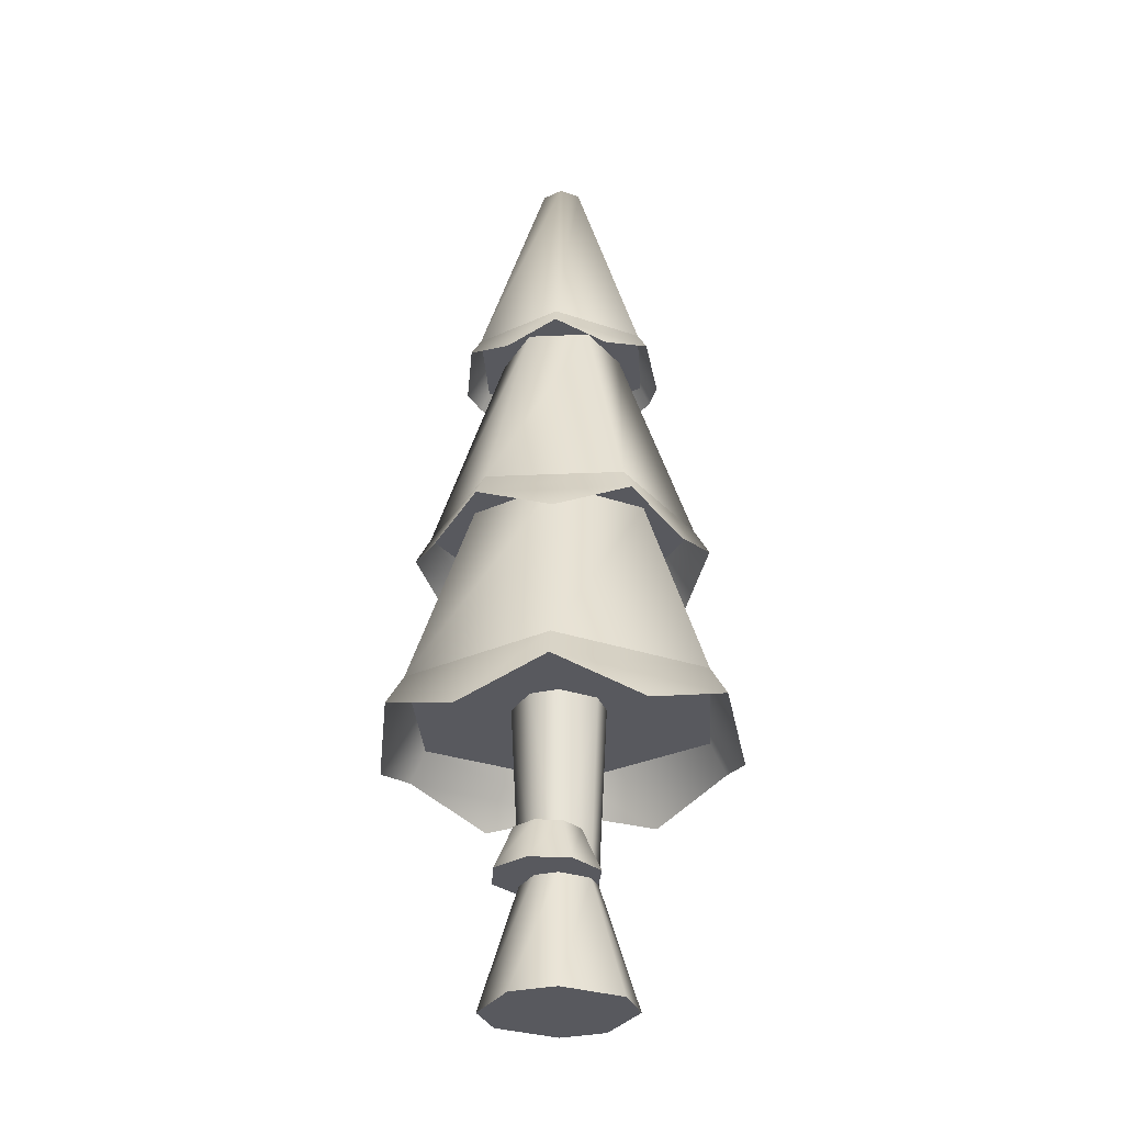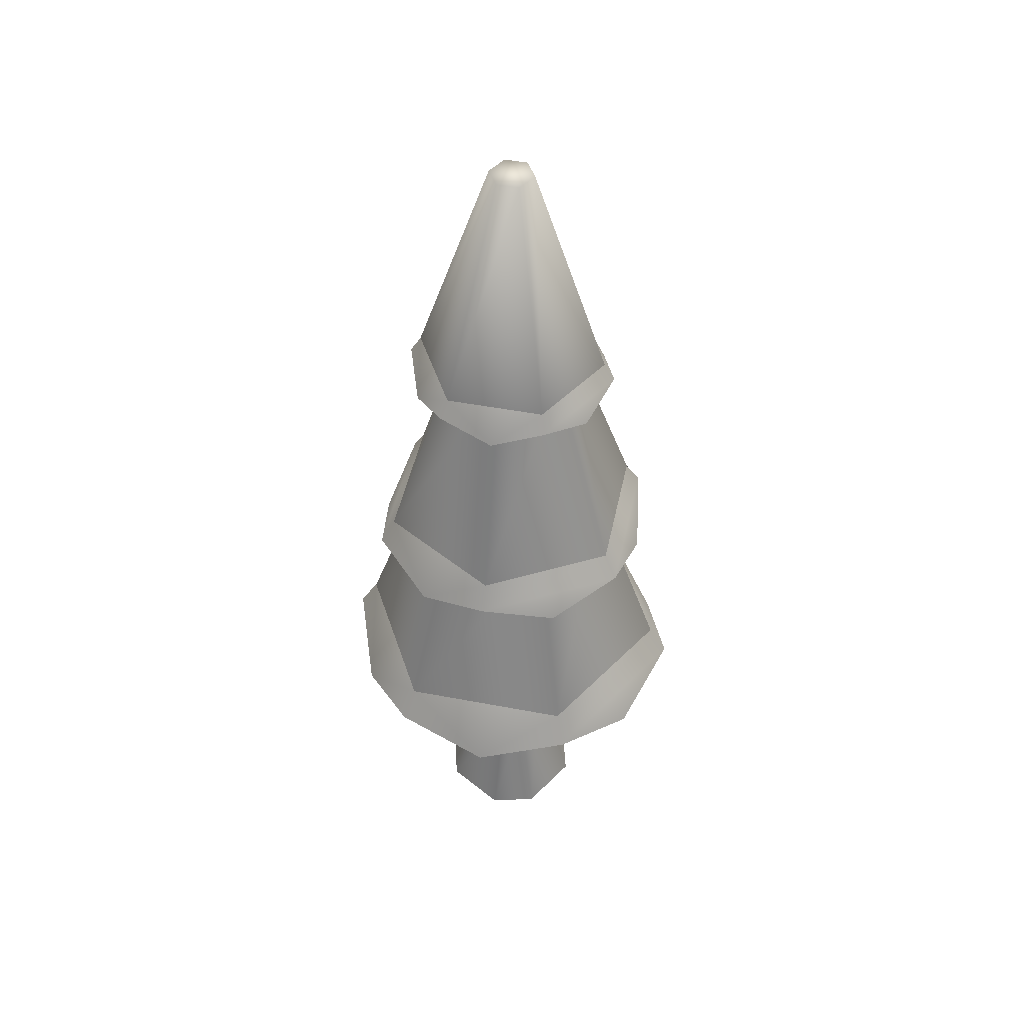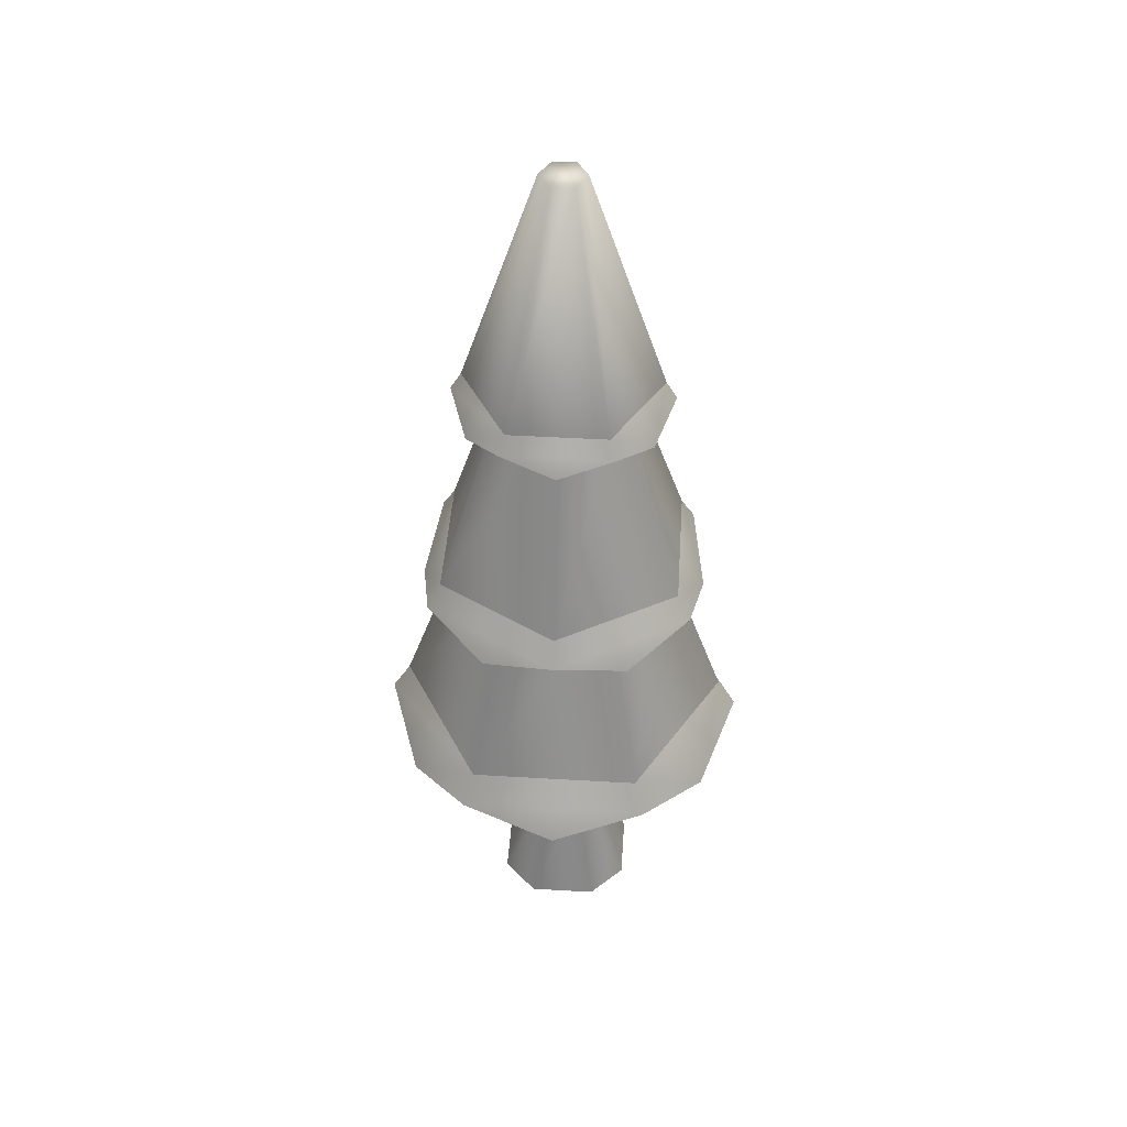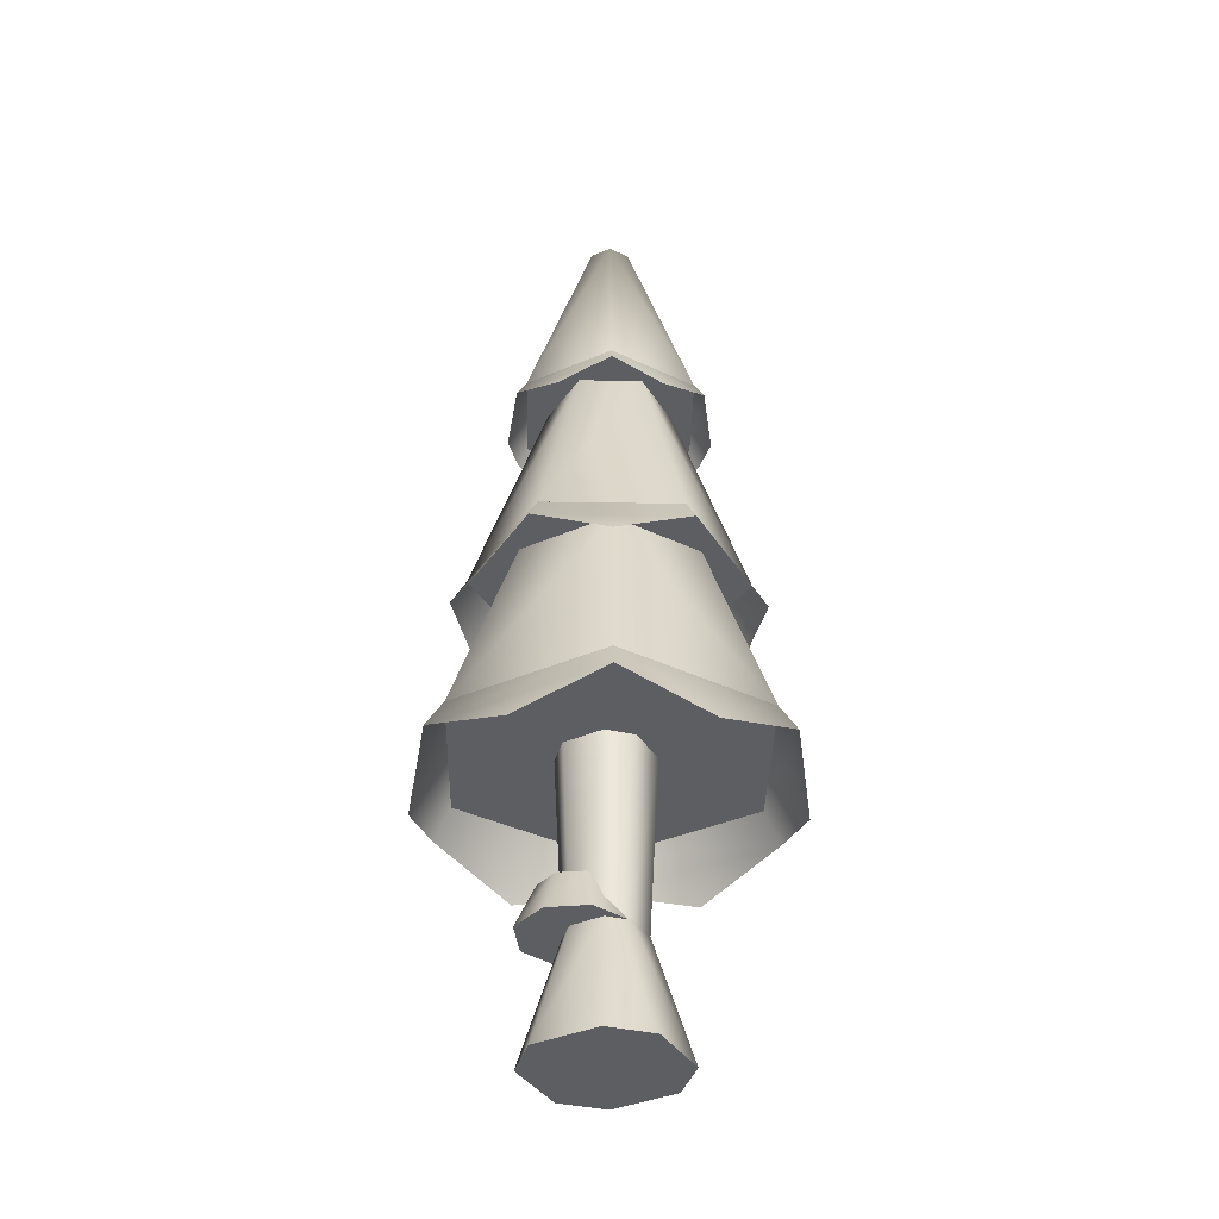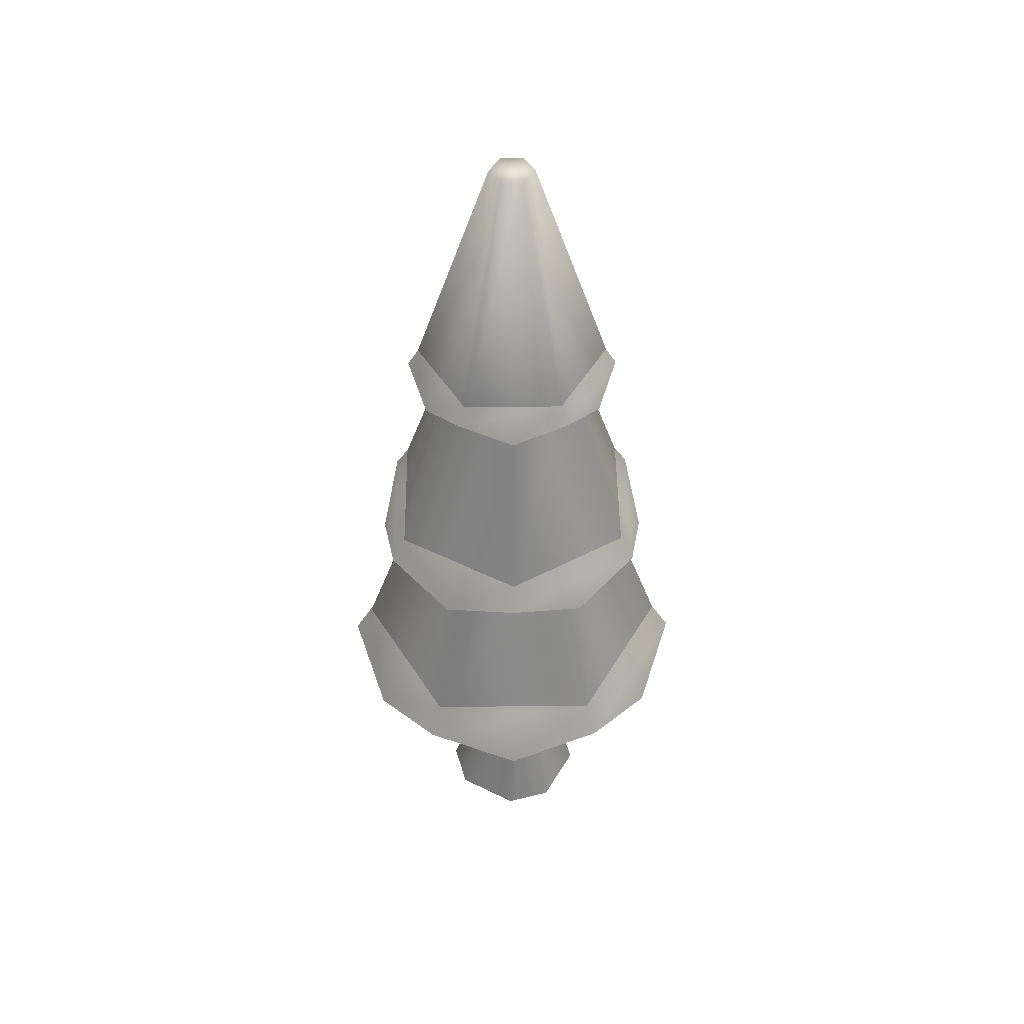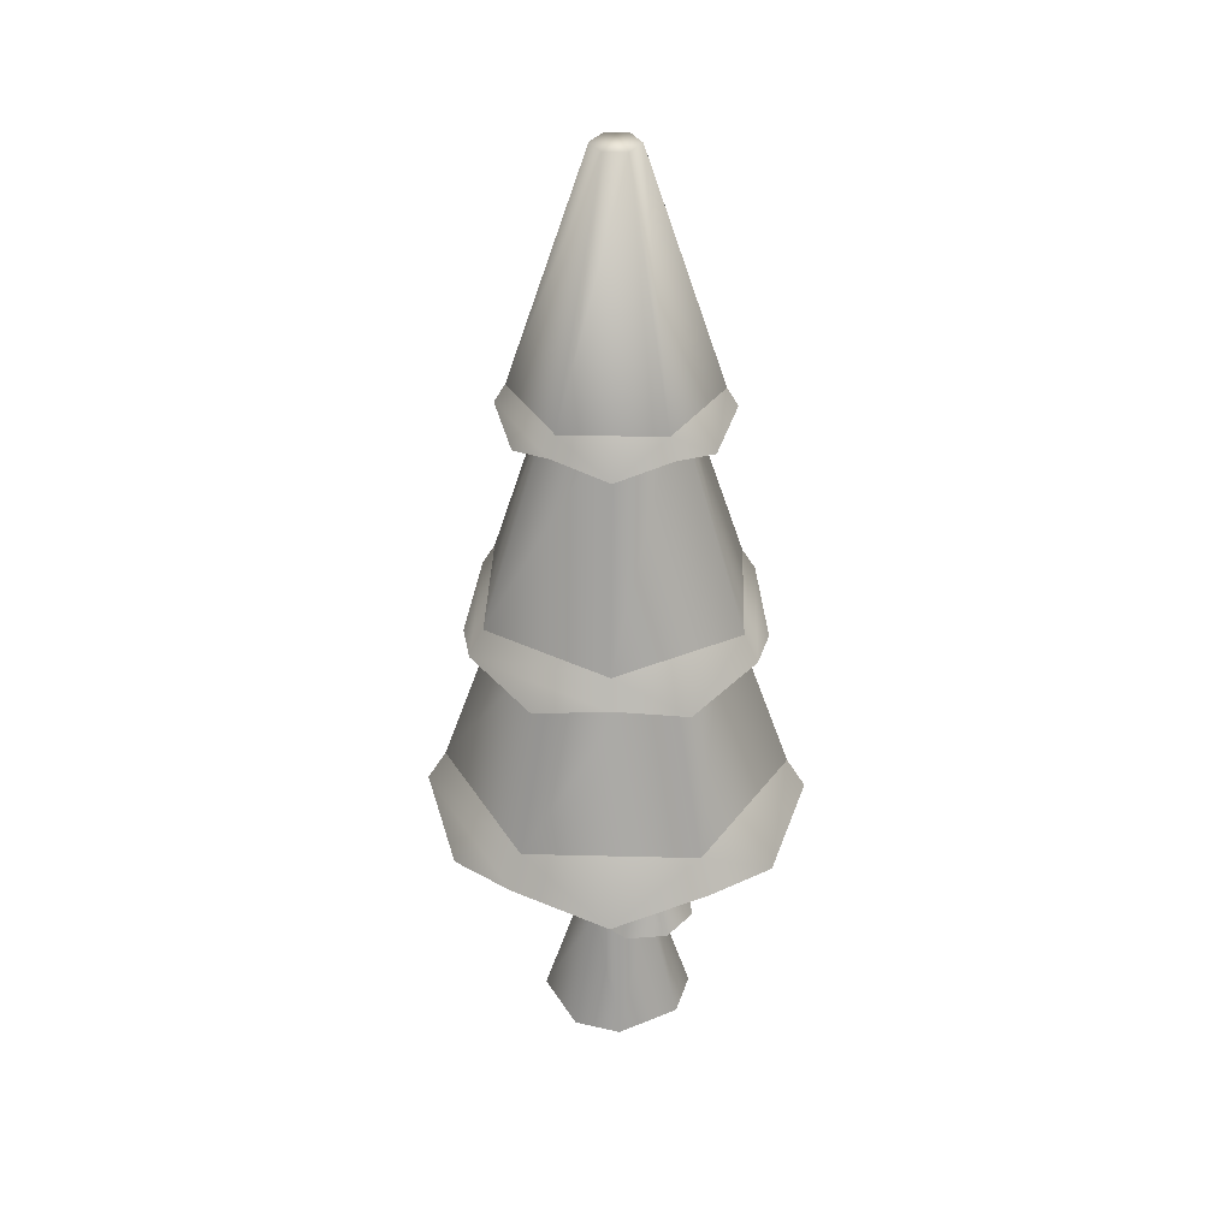
<metadata>
{"format":"obj","ext":"obj","renderer":"f3d","projection":"perspective","resolution":1024,"background":"white","views":[{"elev":-30.3,"azim":100.0,"up":"+Y"},{"elev":48.2,"azim":78.4,"up":"+Y"},{"elev":45.4,"azim":-49.7,"up":"+Y"},{"elev":-38.2,"azim":155.2,"up":"+Y"},{"elev":47.7,"azim":-114.3,"up":"+Y"},{"elev":36.0,"azim":8.3,"up":"+Y"}]}
</metadata>
<code>
o tree.016
v 1.371 -0.2177 -14
v 1.517 -0.2177 -14.11
v 1.244 -0.2177 -14.02
v 1.537 -0.2177 -14.24
v 1.137 -0.2177 -14.17
v 1.429 -0.2177 -14.39
v 1.156 -0.2177 -14.3
v 1.302 -0.2177 -14.4
v 1.427 0.111 -14.16
v 1.354 0.111 -14.1
v 1.29 0.111 -14.11
v 1.437 0.111 -14.22
v 1.383 0.111 -14.29
v 1.319 0.111 -14.3
v 1.246 0.111 -14.25
v 1.237 0.111 -14.19
v 1.315 0.6041 -14.33
v 1.224 0.6041 -14.26
v 1.212 0.6041 -14.18
v 1.45 0.6041 -14.15
v 1.358 0.6041 -14.08
v 1.394 0.6041 -14.32
v 1.462 0.6041 -14.23
v 1.279 0.6041 -14.09
v 1.461 0.2284 -14.11
v 1.392 0.2284 -14.09
v 1.498 0.2284 -14.17
v 1.481 0.2284 -14.24
v 1.331 0.2284 -14.13
v 1.42 0.2284 -14.28
v 1.314 0.2284 -14.2
v 1.351 0.2284 -14.26
v 1.493 0.1091 -14.07
v 1.55 0.1091 -14.16
v 1.384 0.1091 -14.04
v 1.289 0.1091 -14.1
v 1.523 0.1091 -14.27
v 1.262 0.1091 -14.21
v 1.428 0.1091 -14.33
v 1.32 0.1091 -14.3
v 1.15 0.6041 -13.8
v 0.882 0.6041 -14.16
v 1.225 1.148 -13.97
v 1.066 1.148 -14.18
v 1.781 0.6041 -14.26
v 1.6 0.6041 -13.85
v 1.596 1.148 -14.24
v 1.49 1.148 -14
v 1.512 0.6041 -14.63
v 1.438 1.148 -14.46
v 1.173 1.148 -14.43
v 1.063 0.6041 -14.58
v 1.486 1.732 -14
v 1.227 1.732 -13.97
v 1.367 2.344 -14.16
v 1.307 2.344 -14.16
v 1.296 2.344 -14.26
v 1.272 2.344 -14.2
v 1.177 1.732 -14.42
v 1.072 1.732 -14.18
v 1.436 1.732 -14.45
v 1.59 1.732 -14.24
v 1.355 2.344 -14.27
v 1.391 2.344 -14.22
v 1.668 1.148 -14.06
v 1.372 1.148 -13.85
v 1.486 1.732 -14.14
v 1.35 1.732 -14.04
v 1.627 1.148 -14.43
v 1.467 1.732 -14.31
v 1.035 1.148 -13.99
v 1.196 1.732 -14.11
v 0.9945 1.148 -14.36
v 1.177 1.732 -14.28
v 1.29 1.148 -14.58
v 1.313 1.732 -14.38
v 0.9468 0.4346 -13.93
v 0.8326 0.5194 -14.16
v 1.13 0.5194 -13.75
v 1.532 0.5194 -14.67
v 1.278 0.4346 -14.69
v 1.034 0.5194 -14.62
v 0.8936 0.4346 -14.4
v 1.629 0.5194 -13.81
v 1.385 0.4346 -13.74
v 1.716 0.4346 -14.5
v 1.83 0.5194 -14.27
v 1.769 0.4346 -14.02
v 1.487 1.01 -14.57
v 1.66 1.079 -14.45
v 1.286 1.079 -14.62
v 1.705 1.079 -14.05
v 1.562 1.01 -13.9
v 1.377 1.079 -13.81
v 0.9454 1.01 -14.17
v 0.9575 1.079 -14.37
v 1.003 1.079 -13.97
v 1.101 1.01 -14.52
v 1.176 1.01 -13.86
v 1.717 1.01 -14.25
v 1.447 1.683 -14.48
v 1.301 1.634 -14.49
v 1.16 1.683 -14.44
v 1.079 1.634 -14.32
v 1.044 1.683 -14.18
v 1.619 1.683 -14.24
v 1.584 1.634 -14.1
v 1.503 1.683 -13.98
v 1.11 1.634 -14.05
v 1.215 1.683 -13.95
v 1.553 1.634 -14.38
v 1.362 1.634 -13.94
f 3 2 1
f 2 3 4
f 4 3 5
f 4 5 6
f 6 5 7
f 6 7 8
f 9 1 2
f 1 9 10
f 11 1 10
f 1 11 3
f 12 2 4
f 2 12 9
f 13 4 6
f 4 13 12
f 7 14 8
f 14 7 15
f 11 5 3
f 5 11 16
f 8 13 6
f 13 8 14
f 7 16 15
f 16 7 5
f 14 18 17
f 18 14 15
f 16 18 15
f 18 16 19
f 21 9 20
f 9 21 10
f 22 12 13
f 12 22 23
f 21 11 10
f 11 21 24
f 13 17 22
f 17 13 14
f 20 12 23
f 12 20 9
f 24 16 11
f 16 24 19
f 27 26 25
f 26 27 28
f 26 28 29
f 29 28 30
f 29 30 31
f 31 30 32
f 35 34 33
f 34 35 36
f 34 36 37
f 37 36 38
f 37 38 39
f 39 38 40
f 27 33 34
f 33 27 25
f 29 38 36
f 38 29 31
f 40 31 32
f 31 40 38
f 28 34 37
f 34 28 27
f 26 36 35
f 36 26 29
f 30 37 39
f 37 30 28
f 26 33 25
f 33 26 35
f 40 30 39
f 30 40 32
f 43 42 41
f 42 43 44
f 47 46 45
f 46 47 48
f 50 45 49
f 45 50 47
f 48 41 46
f 41 48 43
f 52 44 51
f 44 52 42
f 52 50 49
f 50 52 51
f 41 45 46
f 45 41 42
f 45 42 49
f 49 42 52
f 55 54 53
f 54 55 56
f 59 58 57
f 58 59 60
f 63 62 61
f 62 63 64
f 64 53 62
f 53 64 55
f 64 56 55
f 56 64 58
f 58 64 63
f 58 63 57
f 59 63 61
f 63 59 57
f 54 62 53
f 62 54 60
f 62 60 61
f 61 60 59
f 56 60 54
f 60 56 58
f 67 66 65
f 66 67 68
f 70 65 69
f 65 70 67
f 68 71 66
f 71 68 72
f 72 73 71
f 73 72 74
f 71 65 66
f 65 71 69
f 69 71 73
f 69 73 75
f 76 69 75
f 69 76 70
f 73 76 75
f 76 73 74
f 79 78 77
f 78 79 41
f 78 41 42
f 77 78 79
f 41 79 78
f 42 41 78
f 81 49 80
f 49 81 52
f 52 81 82
f 80 49 81
f 52 81 49
f 82 81 52
f 82 42 52
f 42 82 83
f 42 83 78
f 52 42 82
f 83 82 42
f 78 83 42
f 46 85 84
f 85 46 41
f 85 41 79
f 84 85 46
f 41 46 85
f 79 41 85
f 80 87 86
f 87 80 49
f 87 49 45
f 86 87 80
f 49 80 87
f 45 49 87
f 45 88 87
f 88 45 46
f 88 46 84
f 87 88 45
f 46 45 88
f 84 46 88
f 91 90 89
f 90 91 75
f 90 75 69
f 89 90 91
f 75 91 90
f 69 75 90
f 65 93 92
f 93 65 66
f 93 66 94
f 92 93 65
f 66 65 93
f 94 66 93
f 97 96 95
f 96 97 71
f 96 71 73
f 95 96 97
f 71 97 96
f 73 71 96
f 98 75 91
f 75 98 73
f 73 98 96
f 91 75 98
f 73 98 75
f 96 98 73
f 94 97 99
f 97 94 66
f 97 66 71
f 99 97 94
f 66 94 97
f 71 66 97
f 90 92 100
f 92 90 69
f 92 69 65
f 100 92 90
f 69 90 92
f 65 69 92
f 102 61 101
f 61 102 59
f 59 102 103
f 101 61 102
f 59 102 61
f 103 102 59
f 103 60 59
f 60 103 104
f 60 104 105
f 59 60 103
f 104 103 60
f 105 104 60
f 62 107 106
f 107 62 53
f 107 53 108
f 106 107 62
f 53 62 107
f 108 53 107
f 110 105 109
f 105 110 54
f 105 54 60
f 109 105 110
f 54 110 105
f 60 54 105
f 101 106 111
f 106 101 61
f 106 61 62
f 111 106 101
f 61 101 106
f 62 61 106
f 53 112 108
f 112 53 54
f 112 54 110
f 108 112 53
f 54 53 112
f 110 54 112
f 3 2 1
f 2 3 4
f 4 3 5
f 4 5 6
f 6 5 7
f 6 7 8
f 9 1 2
f 1 9 10
f 11 1 10
f 1 11 3
f 12 2 4
f 2 12 9
f 13 4 6
f 4 13 12
f 7 14 8
f 14 7 15
f 11 5 3
f 5 11 16
f 8 13 6
f 13 8 14
f 7 16 15
f 16 7 5
f 14 18 17
f 18 14 15
f 16 18 15
f 18 16 19
f 21 9 20
f 9 21 10
f 22 12 13
f 12 22 23
f 21 11 10
f 11 21 24
f 13 17 22
f 17 13 14
f 20 12 23
f 12 20 9
f 24 16 11
f 16 24 19
f 27 26 25
f 26 27 28
f 26 28 29
f 29 28 30
f 29 30 31
f 31 30 32
f 35 34 33
f 34 35 36
f 34 36 37
f 37 36 38
f 37 38 39
f 39 38 40
f 27 33 34
f 33 27 25
f 29 38 36
f 38 29 31
f 40 31 32
f 31 40 38
f 28 34 37
f 34 28 27
f 26 36 35
f 36 26 29
f 30 37 39
f 37 30 28
f 26 33 25
f 33 26 35
f 40 30 39
f 30 40 32
f 43 42 41
f 42 43 44
f 47 46 45
f 46 47 48
f 50 45 49
f 45 50 47
f 48 41 46
f 41 48 43
f 52 44 51
f 44 52 42
f 52 50 49
f 50 52 51
f 41 45 46
f 45 41 42
f 45 42 49
f 49 42 52
f 55 54 53
f 54 55 56
f 59 58 57
f 58 59 60
f 63 62 61
f 62 63 64
f 64 53 62
f 53 64 55
f 64 56 55
f 56 64 58
f 58 64 63
f 58 63 57
f 59 63 61
f 63 59 57
f 54 62 53
f 62 54 60
f 62 60 61
f 61 60 59
f 56 60 54
f 60 56 58
f 67 66 65
f 66 67 68
f 70 65 69
f 65 70 67
f 68 71 66
f 71 68 72
f 72 73 71
f 73 72 74
f 71 65 66
f 65 71 69
f 69 71 73
f 69 73 75
f 76 69 75
f 69 76 70
f 73 76 75
f 76 73 74
f 79 78 77
f 78 79 41
f 78 41 42
f 77 78 79
f 41 79 78
f 42 41 78
f 81 49 80
f 49 81 52
f 52 81 82
f 80 49 81
f 52 81 49
f 82 81 52
f 82 42 52
f 42 82 83
f 42 83 78
f 52 42 82
f 83 82 42
f 78 83 42
f 46 85 84
f 85 46 41
f 85 41 79
f 84 85 46
f 41 46 85
f 79 41 85
f 80 87 86
f 87 80 49
f 87 49 45
f 86 87 80
f 49 80 87
f 45 49 87
f 45 88 87
f 88 45 46
f 88 46 84
f 87 88 45
f 46 45 88
f 84 46 88
f 91 90 89
f 90 91 75
f 90 75 69
f 89 90 91
f 75 91 90
f 69 75 90
f 65 93 92
f 93 65 66
f 93 66 94
f 92 93 65
f 66 65 93
f 94 66 93
f 97 96 95
f 96 97 71
f 96 71 73
f 95 96 97
f 71 97 96
f 73 71 96
f 98 75 91
f 75 98 73
f 73 98 96
f 91 75 98
f 73 98 75
f 96 98 73
f 94 97 99
f 97 94 66
f 97 66 71
f 99 97 94
f 66 94 97
f 71 66 97
f 90 92 100
f 92 90 69
f 92 69 65
f 100 92 90
f 69 90 92
f 65 69 92
f 102 61 101
f 61 102 59
f 59 102 103
f 101 61 102
f 59 102 61
f 103 102 59
f 103 60 59
f 60 103 104
f 60 104 105
f 59 60 103
f 104 103 60
f 105 104 60
f 62 107 106
f 107 62 53
f 107 53 108
f 106 107 62
f 53 62 107
f 108 53 107
f 110 105 109
f 105 110 54
f 105 54 60
f 109 105 110
f 54 110 105
f 60 54 105
f 101 106 111
f 106 101 61
f 106 61 62
f 111 106 101
f 61 101 106
f 62 61 106
f 53 112 108
f 112 53 54
f 112 54 110
f 108 112 53
f 54 53 112
f 110 54 112

</code>
